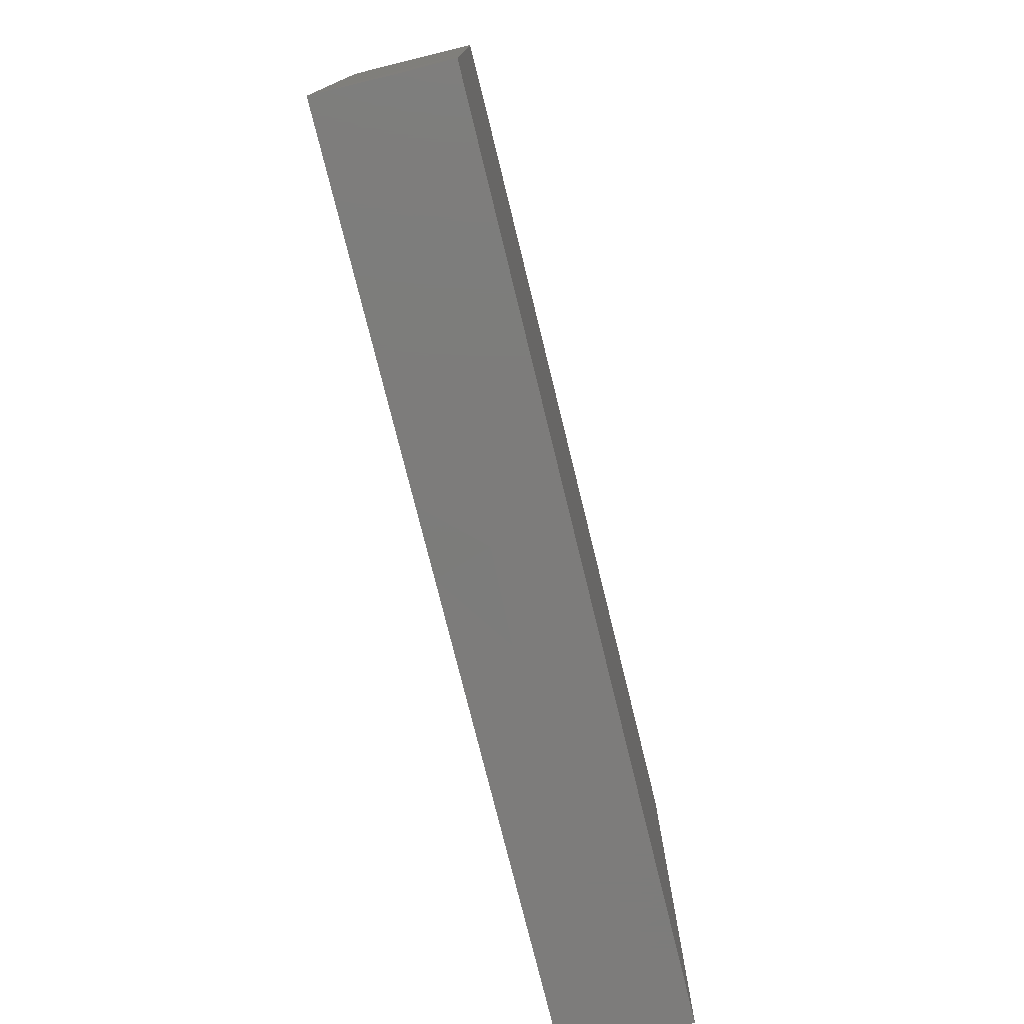
<metadata>
{"format":"stl","ext":"stl","renderer":"f3d","projection":"perspective","resolution":1024,"background":"white","views":[{"elev":-75.9,"azim":-76.2,"up":"+Y"}]}
</metadata>
<code>
# stl→obj: 399 verts, 794 faces
v -0.09204 0.03246 -0.01314
v -0.09204 0.03366 0.0003093
v -0.09204 0.04353 -0.01314
v 0.03166 -0.04805 -0.01314
v 0.03354 -0.03254 -0.01314
v 0.04648 -0.04411 -0.01314
v 0.04464 -0.03162 -0.01314
v 0.08182 0.02278 0.01314
v 0.09204 0.02179 0.01314
v 0.08512 0.03141 0.01314
v -0.08278 0.0546 -0.001805
v -0.09204 0.0546 -0.01314
v -0.09204 0.0546 0.003733
v 0.03734 0.0546 0.00254
v 0.04407 0.0546 0.01314
v 0.04596 0.0546 0.004641
v -0.09204 -0.03292 -0.002121
v -0.09204 -0.04019 0.003733
v -0.09204 -0.02446 0.002759
v 0.08293 -0.03738 0.01314
v 0.07293 -0.03716 0.01314
v 0.08274 -0.04546 0.01314
v 0.09204 0.009196 0
v 0.09204 0.02777 0.000138
v -0.04883 0.002556 -0.01314
v -0.05705 -0.00525 -0.01314
v -0.06352 0.002556 -0.01314
v -0.08274 -0.04546 0.01314
v -0.09204 -0.03632 0.01314
v -0.09204 -0.04546 0.01314
v -0.03035 0.0546 0.01314
v -0.02203 0.04546 0.01314
v -0.01401 0.0546 0.01314
v 0.02938 -0.03632 0.01314
v 0.03874 -0.04258 0.01314
v 0.03672 -0.02906 0.01314
v -0.05876 0.0546 0.01314
v -0.06667 0.0546 -0.001337
v -0.07413 0.0546 0.01314
v -0.04407 0.0546 0.01314
v -0.03672 0.0546 -0.002585
v 0.007344 0.0546 -0.002585
v 0 0.0546 -0.01314
v -0.006434 0.0546 -0.002235
v 0.02128 0.0546 0.004156
v 0.01469 0.0546 -0.01314
v 0.09204 0 -0.002585
v 0.09204 0.006351 0.01314
v 0.09204 -0.006797 0.01314
v 0.09204 0.009422 -0.01314
v -0.009725 -0.002354 -0.01314
v -0.00476 -0.01197 -0.01314
v -0.01131 -0.01806 -0.01314
v 0.006695 -0.01643 -0.01314
v 0.01469 -0.0265 -0.01314
v 0.004041 -0.02597 -0.01314
v -0.00476 -0.0265 -0.01314
v -0.07032 0.026 -0.01314
v -0.06352 0.01708 -0.01314
v -0.07126 0.01141 -0.01314
v -0.0661 -0.02906 0.01314
v -0.05767 -0.03305 0.01314
v -0.05829 -0.02185 0.01314
v 0.06966 -0.0546 -0.01314
v 0.06372 -0.04546 -0.01314
v 0.07652 -0.04781 -0.01314
v 0.06262 -0.03449 -0.01314
v 0.07419 -0.03568 -0.01314
v -0.09204 0.02313 -0.001247
v -0.09204 0.01217 -0.002585
v -0.09204 0.01793 0.01314
v 0.09204 -0.03759 0.002047
v 0.09204 -0.0546 0.003862
v 0.09204 -0.04699 -0.003733
v -0.02879 0.03559 0.01314
v -0.01469 0.03632 0.01314
v -0.04909 0.01794 -0.01314
v -0.05704 0.009368 -0.01314
v 0.08274 0.007264 0.01314
v -0.02938 0.002556 -0.01314
v -0.01839 0.002128 -0.01314
v -0.02595 -0.006679 -0.01314
v 0.02462 -0.0265 -0.01314
v 0.01753 -0.0358 -0.01314
v -0.02938 -0.02179 0.01314
v -0.04615 -0.02226 0.01314
v -0.03931 -0.03161 0.01314
v 0.054 -0.0546 -0.01314
v 0.04028 -0.0546 -0.01314
v 0.05331 0.0546 0.01314
v 0.04308 0.04546 0.01314
v 0.05331 0.04546 0.01314
v -0.006617 0.04565 0.01314
v -0.0003902 0.0546 0.01314
v 0.02938 0.0546 0.01314
v 0.02286 0.0546 -0.005159
v 0.06352 0.0265 0.01314
v 0.07071 0.03556 0.01314
v 0.05861 0.03627 0.01314
v 0.00981 0.04606 0.01314
v 0.01848 0.0546 0.01314
v 0.08167 -0.0546 -0.0004312
v 0.08085 -0.0546 0.01314
v 0.032 -0.0546 0.01314
v 0.03367 -0.0546 -0.002235
v 0.0405 -0.0546 0.006258
v 0.02938 0.0546 -0.01314
v 0.0292 0.04579 -0.01314
v 0.04788 -0.0546 -0.0009963
v 0.05863 0.0001248 0.01314
v 0.05141 0.01453 0.01314
v -0.09204 0.04353 0.01314
v 0.07226 0.02122 0.01314
v 0.07344 0.007264 0.01314
v -0.02454 -0.0546 -0.002585
v -0.03061 -0.0546 -0.01314
v -0.01848 -0.0546 -0.01314
v 0.09204 0.03632 -0.01314
v 0.09204 0.01927 -0.01314
v -0.07659 -0.03574 0.01314
v -0.08204 -0.02906 0.01314
v 0.04876 0.03878 -0.01314
v 0.05474 0.03123 -0.01314
v 0.04665 0.02435 -0.01314
v 0.06134 0.02435 -0.01314
v 0.06358 0.03872 -0.01314
v 0.06868 0.03161 -0.01314
v 0.03012 0.03682 0.01314
v -0.02318 0.0546 -0.001155
v -0.01138 0.0546 -0.01314
v -0.02938 0.0546 -0.01314
v 0.08085 -0.0546 -0.01314
v -0.05141 0.0546 0.002057
v 0.06672 0.04415 0.01314
v 0.06254 0.0546 0.01314
v 0.09204 -0.03632 0.01314
v 0.09204 -0.04546 0.01314
v 0.09204 -0.01605 0.001125
v 0.03525 0.03912 -0.01314
v 0.01965 0.03888 -0.01314
v -0.06372 0.04546 0.01314
v 0.01417 0.007913 0.01314
v 0.02203 0 0.01314
v 0.02938 0.007264 0.01314
v -0.0661 0 0.01314
v -0.05876 -0.007264 0.01314
v -0.05876 0.007264 0.01314
v -0.05141 0.04546 0.01314
v 0.02938 -0.02179 0.01314
v -0.07344 0.007264 0.01314
v -0.07331 -0.007296 0.01314
v 0.02203 0.02906 0.01314
v 0.0147 0.02173 0.01314
v 0.02938 0.02179 0.01314
v 0.09204 0.03971 -0.002362
v 0.09204 -0.03682 -0.01314
v 0.09204 -0.0268 0.0003291
v 0.09204 -0.02084 -0.01314
v 0.09204 -0.007264 -0.01314
v 0.07344 -0.007264 0.01314
v 0.06695 -0.01493 0.01314
v 0.08274 -0.007264 0.01314
v -0.07344 -0.02179 0.01314
v -0.0661 -0.01453 0.01314
v -0.07239 0.02148 0.01314
v -0.0661 0.01453 0.01314
v -0.0588 0.0219 0.01314
v 0.04883 -0.04614 0.01314
v 0.05161 -0.02862 0.01314
v 0.04579 -0.03598 0.01314
v 0.04407 -0.007264 0.01314
v 0.04407 -0.02179 0.01314
v 0.05141 -0.01453 0.01314
v 0.06601 -0.02874 0.01314
v 0.07423 -0.02179 0.01314
v -0.05141 0.01453 0.01314
v -0.04407 0.02179 0.01314
v -0.05739 0.03566 0.01314
v -0.04407 0.03632 0.01314
v 0 0.02179 0.01314
v 0 0.007264 0.01314
v 0.007344 0.01453 0.01314
v 0.02203 0.01453 0.01314
v -0.09204 0.03246 0.01314
v 0.01469 0.03632 0.01314
v 0.04407 0.02179 0.01314
v 0.04485 0.03591 0.01314
v 0.03672 0.02906 0.01314
v 0.0661 0.01453 0.01314
v -0.09192 -0.0546 0.003376
v 0.06231 -0.0546 0.01314
v -0.09204 0.0546 0.01305
v -0.02198 -0.01452 0.01314
v -0.02938 -0.007264 0.01314
v -0.01469 0.007264 0.01314
v -0.01469 -0.007264 0.01314
v -0.007344 0 0.01314
v -0.06534 -0.03903 0.01314
v -0.05443 -0.04459 0.01314
v -0.09204 0.01708 -0.01314
v -0.09204 0.0034 -0.01314
v -0.06828 -0.0546 -0.0004067
v -0.08272 -0.0546 0.005393
v -0.07569 -0.0546 -0.01314
v -0.008023 -0.0546 -0.001985
v -0.01816 -0.0546 0.01314
v 0.0109 -0.0546 -0.002585
v -0.002744 -0.0546 0.005701
v -0.04692 -0.03991 0.01314
v 0.03672 -0.01453 0.01314
v -0.08274 0.0546 -0.01314
v 0.09204 -0.0546 0.01314
v 0.05876 -0.03632 0.01314
v 0.0797 0.0546 -0.01314
v 0.09204 0.0546 -0.0001687
v 0.09204 0.0546 -0.01314
v 0.02542 -0.04142 -0.01314
v 0.0109 -0.0546 -0.01314
v 0.0105 -0.0424 -0.01314
v 0.02559 -0.0546 -0.01314
v -0.02203 0.01453 0.01314
v -0.01469 0.02179 0.01314
v -0.02938 0.007264 0.01314
v -0.02938 0.02179 0.01314
v -0.08274 0.0126 0.01314
v -0.08329 0.02475 0.01314
v -0.08269 0.03606 0.01314
v 0.09204 0.04546 -0.01314
v -0.09204 -0.0546 -0.01314
v -0.09204 -0.04635 -0.004571
v -0.09204 -0.03783 -0.01314
v 0.09204 -0.04546 -0.01314
v 0.09204 -0.0546 -0.01314
v -0.09204 -0.0546 0.01314
v -0.07421 -0.0546 0.01314
v -0.09204 -0.007264 0.01314
v -0.08331 0.003703 0.01314
v -0.06352 -0.0546 -0.01314
v -0.05569 -0.0546 -0.002585
v -0.03666 0.02895 0.01314
v -0.04407 0.007264 0.01314
v -0.007344 0.02898 0.01314
v 0.0002852 0.0354 0.01314
v -0.03672 0 0.01314
v -0.04407 -0.007264 0.01314
v -0.05141 6.939e-18 0.01314
v -0.05141 0.02906 0.01314
v -0.06981 0.03617 0.01314
v -0.03779 0.005195 -0.01314
v -0.01945 0.01217 -0.01314
v 0.08337 -0.04103 -0.01314
v -0.09204 -0.02179 0.01314
v -0.09204 -0.01113 0.003733
v -0.09204 0.007264 0.01314
v -0.09204 -0.002579 0.005519
v 0.03672 0.01453 0.01314
v -0.009238 -0.04546 0.01314
v -0.01469 -0.03632 0.01314
v -0.02291 -0.04578 0.01314
v -0.06254 -0.0546 0.01314
v -0.01438 -0.02166 0.01314
v -0.02203 -0.02906 0.01314
v 0 -0.007264 0.01314
v 0.02303 -0.04548 0.01314
v -0.03317 -0.0546 0.005113
v -0.02967 -0.0546 0.01314
v -0.04785 -0.0546 0.01314
v 0.05876 -0.02179 0.01314
v 0.09204 0.03694 0.01314
v 0.04407 0.007264 0.01314
v 0.03672 0 0.01314
v 0.009725 -0.04359 0.01314
v 0.01079 -0.0546 0.01314
v -8.576e-05 -0.03716 0.01314
v -0.04051 -0.0546 -0.004641
v -0.02994 -0.03701 0.01314
v 0.02404 -0.0546 0.004906
v -0.03931 -0.04614 0.01314
v 0.08273 0.04042 -0.01314
v 0.07344 0.04614 -0.01314
v 0.04323 0.0546 -0.01314
v 0.04785 0.0546 -0.003862
v -0.07086 -0.03377 -0.01314
v -0.05533 -0.04602 -0.01314
v -0.06976 -0.04721 -0.01314
v -0.07048 -0.01893 -0.01314
v -0.07121 -0.003437 -0.01314
v -0.0614 -0.01316 -0.01314
v -0.03319 -0.0274 -0.01314
v -0.04148 -0.03377 -0.01314
v -0.04025 -0.01869 -0.01314
v -0.04058 -0.004724 -0.01314
v -0.03366 -0.01264 -0.01314
v 0.09204 -0.02095 0.01314
v 0.02619 0.0312 -0.01314
v 0.02415 0.01975 -0.01314
v -0.0567 -0.02162 -0.01314
v -0.06326 -0.02768 -0.01314
v -0.05527 -0.03326 -0.01314
v -0.04883 -0.0265 -0.01314
v -0.04887 -0.01156 -0.01314
v 0.05629 -0.0546 0.005845
v 0.04545 -0.0546 0.01314
v 0.06372 -0.004708 -0.01314
v 0.06868 0.002556 -0.01314
v 0.08337 -0.01197 -0.01314
v -0.04636 -0.0415 -0.01314
v -0.02679 -0.03377 -0.01314
v -0.02679 -0.01924 -0.01314
v -0.01871 -0.02752 -0.01314
v 0.07344 0.0546 0.01314
v 0.06254 0.0546 -0.003862
v 0.04273 0.04531 -0.01314
v 0.08079 0.0546 0.002057
v -0.0121 -0.03377 -0.01314
v 0.03914 0.01664 -0.01314
v 0.03839 0.02973 -0.01314
v 0.06868 -0.0265 -0.01314
v 0.06868 -0.01197 -0.01314
v 0.07603 -0.01924 -0.01314
v 0.01084 0.01626 -0.01314
v 0.003788 0.02588 -0.01314
v -0.08303 0.02512 -0.01314
v -0.08153 0.00962 -0.01314
v 0.06868 0.01708 -0.01314
v 0.06257 0.01009 -0.01314
v -0.004448 -0.05448 -0.01314
v 0.07975 0.02744 -0.01314
v 0.054 -0.03141 -0.01314
v -0.07086 0.03888 -0.01314
v 0.002584 -0.004708 -0.01314
v 0.02675 -0.002528 -0.01314
v 0.02938 -0.01197 -0.01314
v 0.01965 -0.01688 -0.01314
v -0.0531 0.0269 -0.01314
v 0.06131 -0.0546 -0.004072
v -0.07887 -0.01103 -0.01314
v -0.02441 0.03888 -0.01314
v -0.02426 0.02989 -0.01314
v -0.03414 0.03161 -0.01314
v 0.004048 0.04002 -0.01314
v 0 0.007264 -0.01314
v -0.07921 -0.02837 -0.01314
v -0.09204 -0.02566 -0.01314
v -0.05662 0.0546 -0.01314
v -0.07344 0.0546 -0.01314
v 0.0692 0.0546 -0.01314
v 0.08274 0.0546 0.01314
v 0.09204 0.0546 0.01314
v 0.08349 0.01691 -0.01314
v 0.09204 0.04616 0.01314
v 0.01469 -0.007264 -0.01314
v 0.02345 0.007173 -0.01314
v -0.04407 0.0546 -0.01314
v 0.009708 0.003535 -0.01314
v 0.08045 0.004912 -0.01314
v -0.01603 0.0336 -0.01314
v -0.00476 0.03161 -0.01314
v -0.01945 0.02179 -0.01314
v -0.04785 -0.0546 -0.01314
v 0.054 -0.02179 -0.01314
v 0.08317 -0.02717 -0.01314
v 0.01311 -0.02021 0.01314
v 0.03919 -0.01007 -0.01314
v 0.03748 -0.02141 -0.01314
v -0.00476 0.01708 -0.01314
v 0.05876 0.0546 -0.01314
v -0.05876 0.03632 -0.01314
v -0.01469 0.04614 -0.01314
v -0.007344 -0.02906 0.01314
v -0.04407 0.03161 -0.01314
v -0.03467 0.02142 -0.01314
v 0.0493 -0.01088 -0.01314
v 0.05823 -0.01186 -0.01314
v 0.01469 -0.007264 0.01314
v 0.02938 -0.007264 0.01314
v -0.0782 0.04614 -0.01314
v 0 -0.02179 0.01314
v -0.03972 -0.04781 -0.01314
v -0.03379 0.04634 -0.01314
v -0.07793 -0.04128 -0.01314
v -0.00476 0.04614 -0.01314
v -0.004109 -0.04167 -0.01314
v -0.09204 -0.01113 -0.01314
v -0.0255 -0.0446 -0.01314
v -0.03414 -0.04103 -0.01314
v 0.03962 0.00212 -0.01314
v 0.05387 0.01543 -0.01314
v 0.05478 0.001923 -0.01314
v 0.04576 0.009123 -0.01314
v -0.03672 0.01453 0.01314
v -0.05141 -0.01453 0.01314
v -0.02203 0 0.01314
v -0.02203 0.02906 0.01314
v -0.007344 -0.01453 0.01314
v -0.007344 0.01453 0.01314
v 0.007344 0 0.01314
v 0.007344 0.02906 0.01314
v 0.05141 0.02906 0.01314
f 1 2 3
f 4 5 6
f 6 5 7
f 8 9 10
f 11 12 13
f 14 15 16
f 17 18 19
f 20 21 22
f 9 23 24
f 25 26 27
f 28 29 30
f 31 32 33
f 34 35 36
f 37 38 39
f 40 31 41
f 42 43 44
f 45 46 42
f 47 48 49
f 50 23 47
f 51 52 53
f 54 55 56
f 57 52 54
f 58 59 60
f 61 62 63
f 64 65 66
f 67 68 65
f 69 70 71
f 72 73 74
f 75 76 32
f 77 78 59
f 9 8 79
f 80 81 82
f 83 84 55
f 85 86 87
f 6 88 89
f 15 90 16
f 15 91 92
f 33 93 94
f 90 15 92
f 45 95 96
f 97 98 99
f 94 100 101
f 102 73 103
f 104 105 106
f 46 107 108
f 105 109 106
f 110 97 111
f 2 112 13
f 113 114 79
f 115 116 117
f 118 24 119
f 29 120 121
f 122 123 124
f 125 126 127
f 39 11 13
f 95 101 128
f 129 130 131
f 102 64 132
f 133 38 37
f 134 135 92
f 136 22 137
f 39 38 11
f 96 46 45
f 44 129 33
f 44 94 42
f 138 47 49
f 108 139 140
f 44 130 129
f 94 93 100
f 95 128 91
f 141 37 39
f 142 143 144
f 145 146 147
f 40 148 31
f 149 34 36
f 145 150 151
f 152 153 154
f 155 24 118
f 128 152 154
f 72 156 157
f 138 158 159
f 160 110 161
f 157 158 138
f 114 162 79
f 163 164 151
f 165 166 167
f 140 46 108
f 168 35 104
f 169 36 170
f 171 172 173
f 171 173 110
f 174 21 175
f 161 162 160
f 176 177 167
f 148 178 179
f 180 181 182
f 153 142 183
f 184 2 69
f 185 153 152
f 186 187 188
f 189 113 97
f 113 189 114
f 190 29 18
f 103 191 102
f 13 112 192
f 191 22 21
f 85 193 194
f 195 196 197
f 198 199 62
f 70 200 201
f 202 203 204
f 146 164 63
f 115 205 206
f 205 207 208
f 120 29 28
f 62 199 209
f 149 36 210
f 211 12 11
f 63 163 61
f 13 192 39
f 120 163 121
f 73 212 103
f 191 213 168
f 214 215 216
f 217 218 219
f 220 217 4
f 221 195 222
f 223 221 224
f 225 226 71
f 226 225 165
f 112 184 227
f 228 155 118
f 184 226 227
f 229 230 231
f 232 74 233
f 212 73 137
f 234 235 28
f 236 151 237
f 227 226 165
f 120 198 61
f 40 41 133
f 148 32 31
f 238 239 202
f 179 240 75
f 133 37 40
f 176 241 177
f 242 180 243
f 244 194 223
f 245 244 241
f 240 179 177
f 242 76 222
f 240 224 75
f 151 146 145
f 146 246 147
f 179 178 247
f 237 151 150
f 148 141 178
f 178 141 248
f 249 250 80
f 30 234 28
f 251 156 232
f 103 212 22
f 22 212 137
f 93 33 32
f 252 236 253
f 254 70 255
f 29 19 18
f 19 29 252
f 256 154 144
f 257 258 259
f 199 198 260
f 261 262 258
f 197 263 181
f 172 169 173
f 45 101 95
f 264 104 35
f 148 37 141
f 265 266 267
f 168 170 35
f 239 260 202
f 268 161 173
f 174 169 213
f 268 174 161
f 10 9 269
f 171 270 271
f 34 264 35
f 264 272 273
f 258 257 274
f 273 274 257
f 267 239 275
f 259 258 276
f 277 207 105
f 199 278 209
f 191 64 102
f 273 206 208
f 279 280 214
f 281 14 282
f 278 267 266
f 283 284 285
f 286 287 288
f 289 290 291
f 291 292 293
f 136 294 20
f 294 162 20
f 162 294 49
f 295 296 140
f 22 136 20
f 113 8 97
f 288 297 298
f 299 297 300
f 301 291 300
f 302 191 303
f 304 305 306
f 104 273 277
f 284 299 307
f 308 309 310
f 311 214 312
f 139 108 313
f 214 311 314
f 312 135 311
f 282 135 312
f 315 53 57
f 66 251 132
f 316 296 317
f 166 150 147
f 248 165 167
f 36 172 210
f 289 293 309
f 82 53 310
f 318 319 320
f 296 321 322
f 323 60 324
f 225 71 254
f 89 4 6
f 325 326 125
f 105 220 89
f 116 115 275
f 117 205 115
f 327 207 205
f 110 189 97
f 325 127 328
f 7 329 6
f 214 216 228
f 235 190 203
f 192 112 39
f 323 330 58
f 81 250 51
f 54 52 331
f 67 65 6
f 80 82 292
f 332 333 334
f 331 52 51
f 335 59 58
f 336 302 109
f 288 301 297
f 291 293 289
f 105 207 220
f 82 310 309
f 288 298 286
f 53 52 57
f 109 89 88
f 324 337 201
f 200 323 324
f 249 292 25
f 338 339 340
f 54 56 57
f 287 337 324
f 46 341 43
f 342 331 51
f 234 190 235
f 55 84 56
f 297 301 300
f 129 41 31
f 343 344 337
f 200 324 201
f 24 155 269
f 334 55 54
f 80 292 249
f 336 64 191
f 282 90 135
f 137 73 72
f 3 323 1
f 155 228 216
f 345 346 38
f 45 94 101
f 214 347 312
f 236 255 253
f 314 348 349
f 119 50 350
f 2 13 3
f 279 214 228
f 24 269 9
f 311 351 348
f 323 200 1
f 332 352 353
f 41 354 38
f 93 32 76
f 99 134 92
f 66 65 68
f 331 355 352
f 353 352 355
f 67 318 68
f 344 17 19
f 344 231 17
f 68 251 66
f 336 109 88
f 50 356 350
f 357 358 359
f 275 360 116
f 348 351 349
f 21 20 175
f 162 175 20
f 8 113 79
f 203 229 204
f 125 127 325
f 329 7 361
f 48 9 79
f 251 362 156
f 356 50 159
f 272 264 363
f 352 334 54
f 214 280 347
f 333 364 365
f 358 366 359
f 30 29 190
f 148 75 32
f 269 215 351
f 338 357 339
f 132 64 66
f 93 243 100
f 107 281 108
f 91 187 92
f 234 30 190
f 311 98 351
f 312 347 367
f 46 96 107
f 330 346 368
f 63 164 163
f 164 146 151
f 145 147 150
f 194 244 245
f 244 223 241
f 118 279 228
f 279 118 328
f 220 4 89
f 33 94 44
f 42 94 45
f 130 369 131
f 147 246 241
f 118 119 350
f 51 250 342
f 250 366 342
f 258 274 370
f 54 331 352
f 36 35 170
f 271 270 144
f 154 186 188
f 168 213 170
f 169 268 173
f 21 213 191
f 174 175 161
f 189 110 114
f 330 368 58
f 371 335 354
f 368 335 58
f 340 372 371
f 79 162 48
f 306 356 159
f 361 373 374
f 96 95 14
f 98 10 351
f 236 254 255
f 48 47 23
f 215 349 351
f 359 339 357
f 142 375 143
f 376 144 143
f 136 137 72
f 47 138 159
f 294 138 49
f 235 198 120
f 120 28 235
f 211 346 377
f 276 85 87
f 370 261 258
f 193 261 196
f 363 378 370
f 263 378 363
f 169 172 36
f 169 174 268
f 161 110 173
f 48 23 9
f 166 165 150
f 270 186 256
f 61 198 62
f 119 24 50
f 296 353 321
f 354 368 345
f 373 365 364
f 360 379 116
f 340 371 380
f 333 332 364
f 361 374 319
f 231 344 343
f 343 381 231
f 238 204 285
f 329 361 67
f 170 213 169
f 358 357 382
f 319 374 304
f 219 327 383
f 112 227 39
f 18 231 230
f 17 231 18
f 98 8 10
f 369 130 382
f 159 50 47
f 264 273 104
f 190 229 203
f 190 230 229
f 87 86 209
f 86 63 209
f 209 63 62
f 73 102 233
f 275 115 265
f 14 16 282
f 100 185 101
f 233 74 73
f 229 231 204
f 202 235 203
f 19 253 384
f 255 384 253
f 215 269 155
f 43 341 382
f 211 3 12
f 239 238 360
f 115 206 266
f 303 104 106
f 327 205 117
f 327 218 207
f 266 206 259
f 132 251 233
f 251 232 233
f 204 231 381
f 255 201 384
f 71 70 254
f 215 314 349
f 136 72 157
f 136 157 294
f 41 131 354
f 42 46 43
f 24 23 50
f 105 89 109
f 129 131 41
f 138 294 157
f 275 265 267
f 367 282 312
f 199 260 267
f 117 116 385
f 168 104 303
f 327 117 383
f 311 135 134
f 64 88 65
f 156 74 232
f 74 156 72
f 257 206 273
f 238 284 360
f 64 336 88
f 254 237 225
f 184 71 226
f 202 204 238
f 102 132 233
f 332 334 352
f 5 83 365
f 83 333 365
f 371 372 77
f 372 249 77
f 335 368 354
f 344 19 384
f 282 16 90
f 291 290 300
f 217 219 84
f 83 55 334
f 296 322 140
f 291 301 292
f 377 3 211
f 285 381 283
f 283 286 298
f 343 286 283
f 286 337 287
f 287 60 27
f 287 324 60
f 301 288 26
f 27 78 25
f 278 266 259
f 386 308 385
f 308 289 309
f 250 81 80
f 206 257 259
f 5 4 217
f 332 353 387
f 364 332 387
f 139 295 140
f 168 303 191
f 67 361 318
f 318 361 319
f 191 103 22
f 320 362 318
f 320 319 306
f 335 77 59
f 353 296 316
f 125 326 388
f 325 328 350
f 315 310 53
f 359 366 250
f 383 56 219
f 342 355 331
f 382 341 358
f 292 301 25
f 340 380 338
f 51 82 81
f 387 373 364
f 373 389 374
f 284 238 285
f 362 306 158
f 306 159 158
f 285 204 381
f 283 381 343
f 360 307 379
f 360 284 307
f 386 116 379
f 386 385 116
f 385 383 117
f 385 315 383
f 6 65 88
f 249 25 77
f 390 387 316
f 388 326 389
f 339 372 340
f 358 322 366
f 316 317 124
f 123 125 388
f 124 123 388
f 260 235 202
f 302 303 106
f 336 191 302
f 3 13 12
f 322 46 140
f 46 322 341
f 248 39 227
f 248 141 39
f 317 313 122
f 317 139 313
f 367 126 123
f 122 367 123
f 279 328 127
f 127 126 280
f 127 280 279
f 82 293 292
f 374 389 304
f 334 333 83
f 273 272 274
f 84 219 56
f 6 329 67
f 77 335 371
f 372 250 249
f 5 365 7
f 115 266 265
f 2 1 69
f 69 1 200
f 70 69 200
f 275 239 360
f 90 92 135
f 305 356 306
f 346 211 11
f 346 11 38
f 14 95 15
f 107 96 14
f 107 14 281
f 254 236 237
f 216 215 155
f 237 150 225
f 367 313 281
f 328 118 350
f 184 112 2
f 260 198 235
f 34 363 264
f 185 152 128
f 142 144 183
f 153 183 154
f 101 185 128
f 149 376 375
f 375 376 143
f 277 273 207
f 218 220 207
f 218 217 220
f 277 105 104
f 194 245 85
f 391 241 223
f 177 224 240
f 224 177 391
f 179 75 148
f 267 278 199
f 298 297 299
f 379 307 386
f 290 386 307
f 317 295 139
f 317 296 295
f 354 131 380
f 41 38 133
f 345 38 354
f 131 338 380
f 33 129 31
f 242 243 76
f 243 93 76
f 270 256 144
f 188 187 128
f 174 213 21
f 98 134 99
f 314 215 214
f 314 311 348
f 239 267 260
f 207 273 208
f 109 302 106
f 121 163 252
f 163 236 252
f 86 392 63
f 392 245 146
f 246 146 245
f 176 147 241
f 167 177 247
f 193 85 261
f 85 262 261
f 194 193 196
f 196 393 194
f 221 223 195
f 223 393 195
f 224 221 222
f 224 222 394
f 394 76 75
f 197 196 263
f 395 263 196
f 181 195 197
f 181 396 195
f 242 222 180
f 222 396 180
f 375 263 363
f 375 397 263
f 181 142 182
f 397 142 181
f 182 153 180
f 180 153 398
f 398 185 243
f 100 243 185
f 256 186 154
f 128 187 91
f 97 186 111
f 399 186 97
f 99 92 187
f 99 187 399
f 37 148 40
f 95 91 15
f 276 278 259
f 262 276 258
f 370 378 261
f 378 395 261
f 272 363 274
f 376 171 271
f 376 210 171
f 110 111 270
f 58 60 323
f 330 377 346
f 82 309 293
f 366 322 321
f 342 366 321
f 68 318 362
f 218 327 219
f 387 389 373
f 390 389 387
f 388 390 316
f 316 124 388
f 122 124 317
f 313 108 281
f 389 326 305
f 304 389 305
f 123 126 125
f 122 313 367
f 356 325 350
f 367 280 126
f 280 367 347
f 44 43 130
f 382 130 43
f 282 367 281
f 205 208 206
f 51 53 82
f 372 359 250
f 359 372 339
f 7 365 361
f 361 365 373
f 351 10 269
f 70 201 255
f 371 354 380
f 346 345 368
f 245 241 246
f 369 338 131
f 376 271 144
f 110 160 114
f 311 134 98
f 223 194 393
f 196 195 393
f 263 397 181
f 375 142 397
f 171 110 270
f 162 114 160
f 49 48 162
f 323 377 330
f 3 377 323
f 338 369 357
f 357 369 382
f 26 288 27
f 287 27 288
f 301 26 25
f 337 384 201
f 319 304 306
f 343 337 286
f 362 320 306
f 34 149 363
f 210 376 149
f 156 158 157
f 252 253 19
f 121 252 29
f 61 163 120
f 163 151 236
f 63 392 146
f 87 278 276
f 87 209 278
f 86 245 392
f 85 245 86
f 85 276 262
f 261 395 196
f 378 263 395
f 370 274 363
f 363 149 375
f 210 172 171
f 161 175 162
f 284 298 299
f 283 298 284
f 307 300 290
f 299 300 307
f 308 386 289
f 289 386 290
f 308 310 385
f 385 310 315
f 383 57 56
f 315 57 383
f 217 84 83
f 217 83 5
f 68 362 251
f 384 337 344
f 158 156 362
f 78 27 59
f 27 60 59
f 78 77 25
f 342 321 355
f 355 321 353
f 316 387 353
f 388 389 390
f 326 325 305
f 305 325 356
f 227 165 248
f 147 176 167
f 178 167 247
f 322 358 341
f 142 153 182
f 154 188 128
f 150 165 225
f 167 166 147
f 178 248 167
f 391 177 241
f 247 177 179
f 224 391 223
f 224 394 75
f 222 195 396
f 394 222 76
f 181 180 396
f 180 398 243
f 398 153 185
f 144 154 183
f 399 187 186
f 111 186 270
f 97 99 399
f 8 98 97
f 71 184 69
f 18 230 190

</code>
